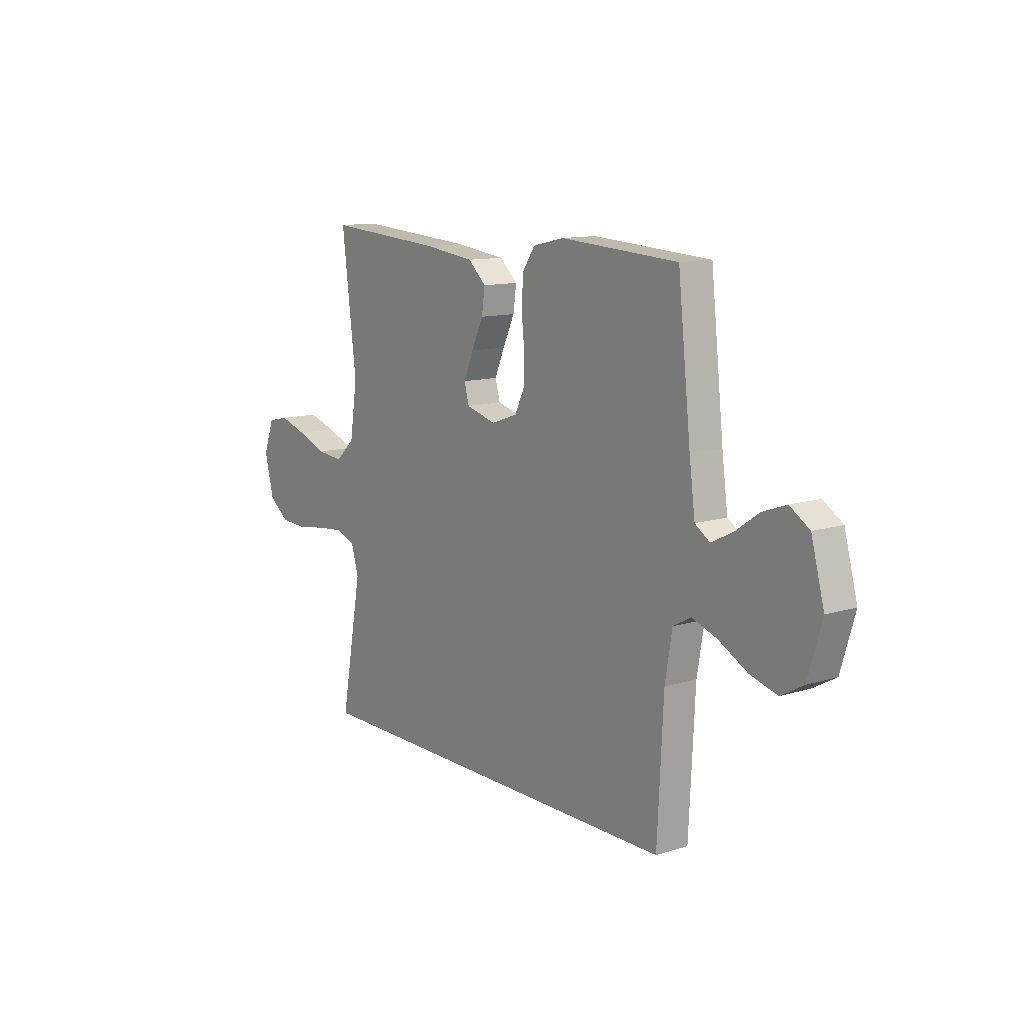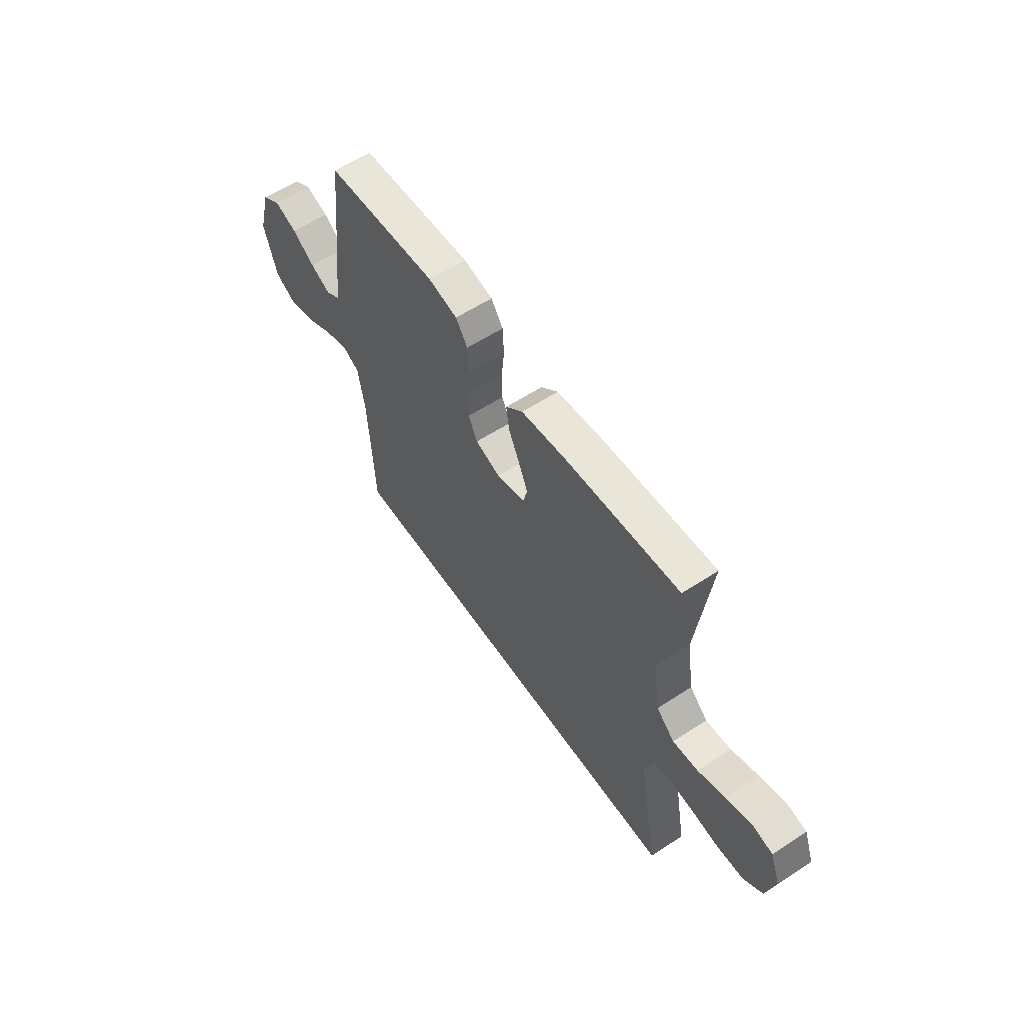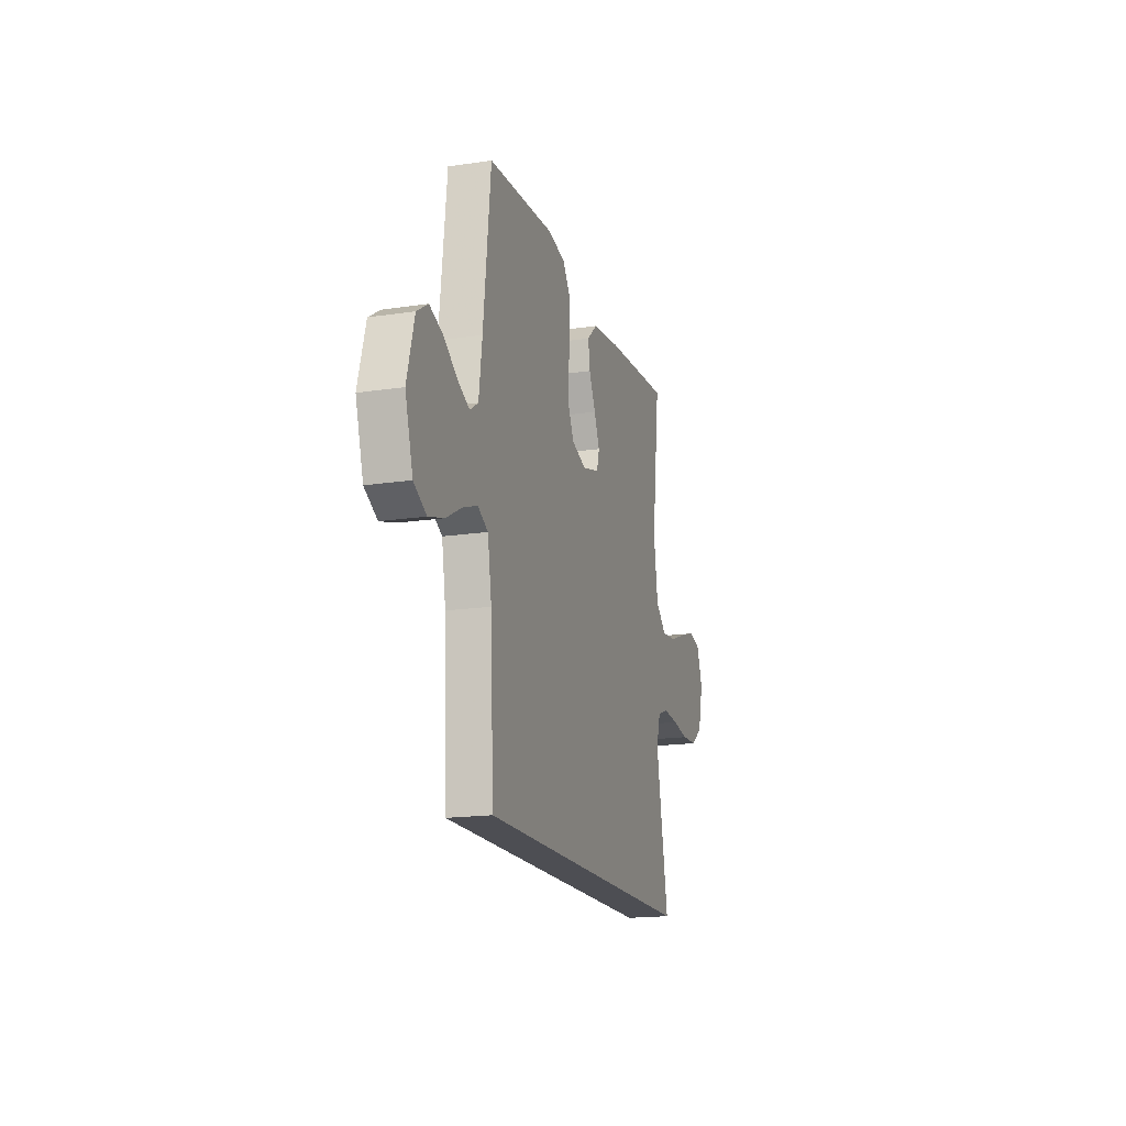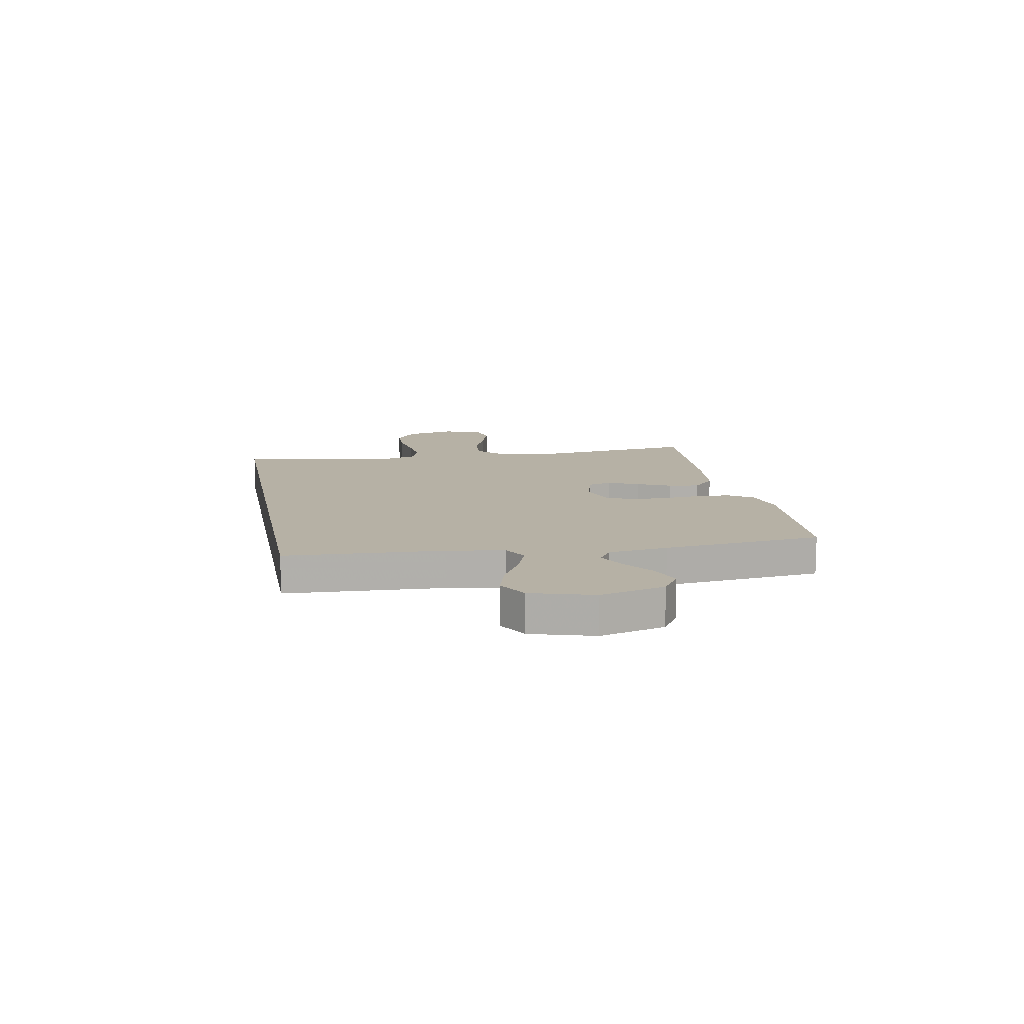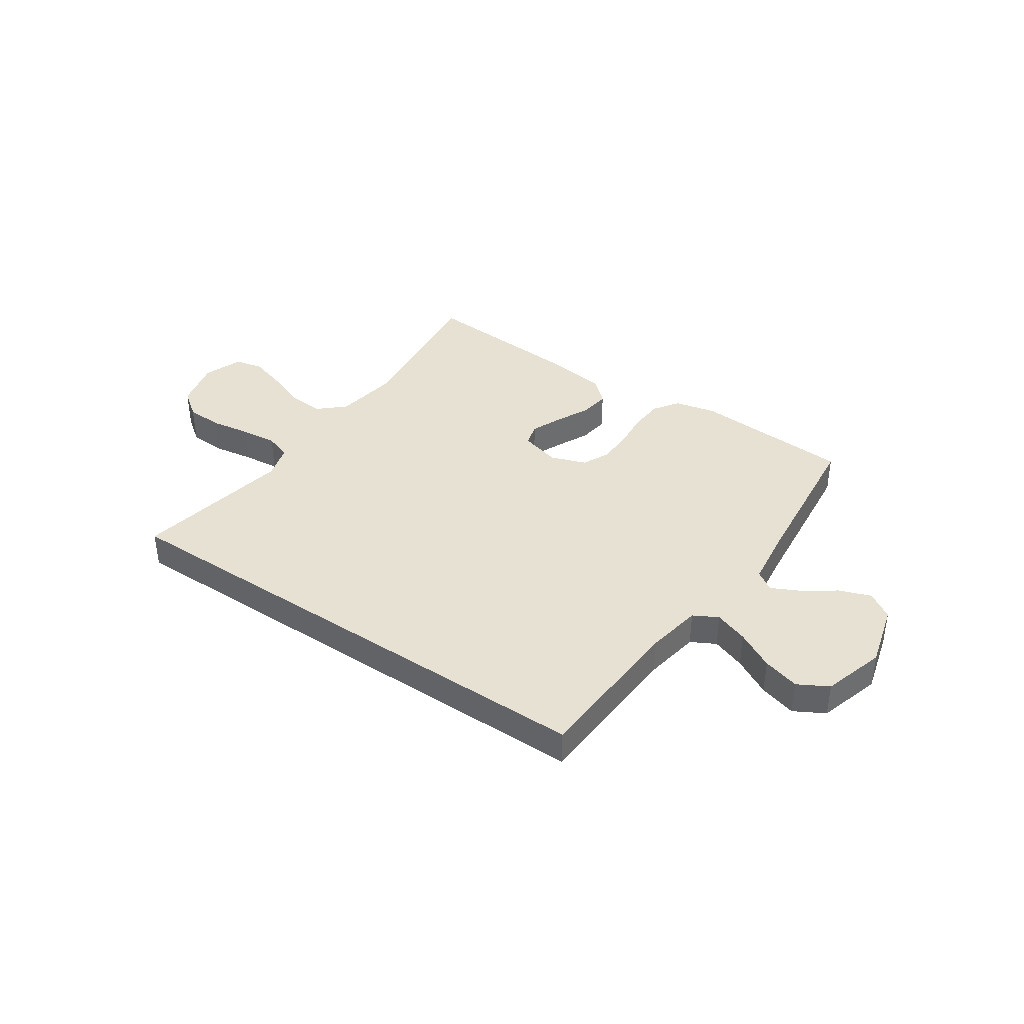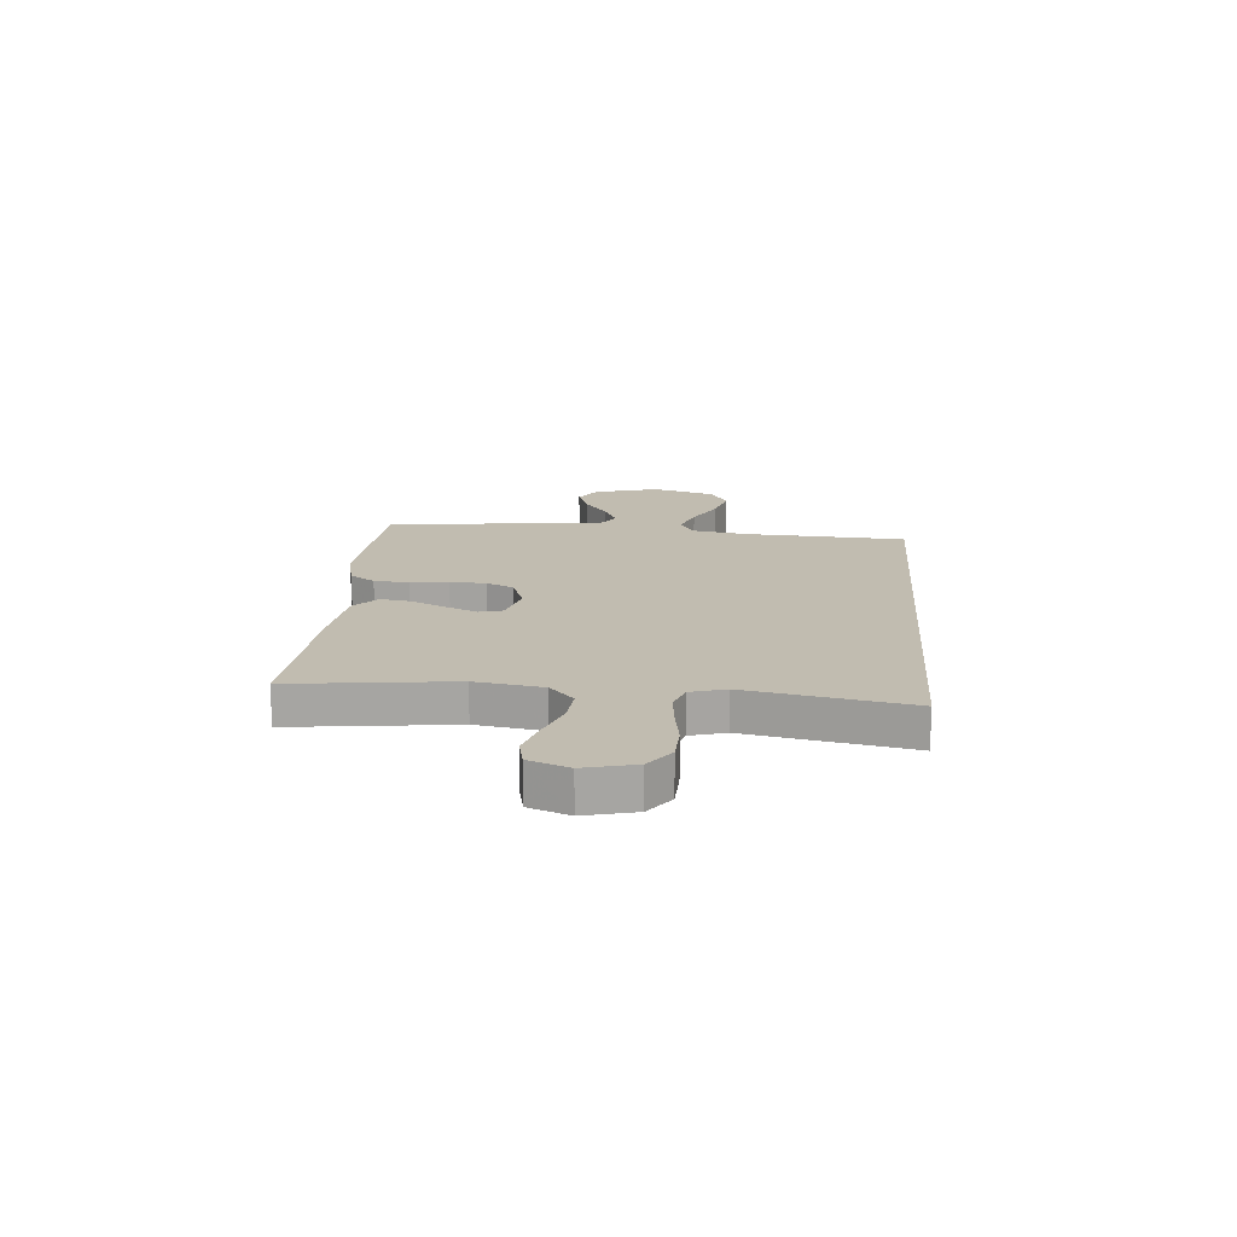
<metadata>
{"format":"obj","ext":"obj","renderer":"f3d","projection":"perspective","resolution":1024,"background":"white","views":[{"elev":12.0,"azim":-126.4,"up":"+Z"},{"elev":58.7,"azim":56.0,"up":"+Z"},{"elev":-17.3,"azim":-73.2,"up":"+Z"},{"elev":12.0,"azim":-100.6,"up":"+Y"},{"elev":38.9,"azim":-145.7,"up":"+Y"},{"elev":16.6,"azim":94.8,"up":"+Y"}]}
</metadata>
<code>
v 0.522 0.07 -0.5
v -0.466 0.07 -0.5
v -0.481 0.07 -0.2
v -0.499 0.07 -0.093
v -0.545 0.07 -0.068
v -0.609 0.07 -0.091
v -0.681 0.07 -0.13
v -0.751 0.07 -0.15
v -0.808 0.07 -0.118
v -0.843 0.07 0
v -0.81 0.07 0.122
v -0.76 0.07 0.154
v -0.7 0.07 0.132
v -0.64 0.07 0.09
v -0.586 0.07 0.063
v -0.548 0.07 0.088
v -0.533 0.07 0.2
v -0.5 0.07 0.5
v -0.2 0.07 0.519
v -0.121 0.07 0.501
v -0.089 0.07 0.454
v -0.085 0.07 0.389
v -0.092 0.07 0.318
v -0.091 0.07 0.251
v -0.067 0.07 0.2
v 0 0.07 0.176
v 0.077 0.07 0.197
v 0.089 0.07 0.241
v 0.064 0.07 0.3
v 0.034 0.07 0.364
v 0.026 0.07 0.421
v 0.072 0.07 0.463
v 0.2 0.07 0.479
v 0.5 0.07 0.5
v 0.463 0.07 0.2
v 0.482 0.07 0.075
v 0.531 0.07 0.03
v 0.599 0.07 0.036
v 0.673 0.07 0.064
v 0.744 0.07 0.086
v 0.798 0.07 0.074
v 0.825 0.07 0
v 0.802 0.07 -0.094
v 0.75 0.07 -0.133
v 0.68 0.07 -0.136
v 0.605 0.07 -0.124
v 0.536 0.07 -0.117
v 0.486 0.07 -0.135
v 0.467 0.07 -0.2
v 0.522 0 -0.5
v -0.466 0 -0.5
v -0.481 0 -0.2
v -0.499 0 -0.093
v -0.545 0 -0.068
v -0.609 0 -0.091
v -0.681 0 -0.13
v -0.751 0 -0.15
v -0.808 0 -0.118
v -0.843 0 0
v -0.81 0 0.122
v -0.76 0 0.154
v -0.7 0 0.132
v -0.64 0 0.09
v -0.586 0 0.063
v -0.548 0 0.088
v -0.533 0 0.2
v -0.5 0 0.5
v -0.2 0 0.519
v -0.121 0 0.501
v -0.089 0 0.454
v -0.085 0 0.389
v -0.092 0 0.318
v -0.091 0 0.251
v -0.067 0 0.2
v 0 0 0.176
v 0.077 0 0.197
v 0.089 0 0.241
v 0.064 0 0.3
v 0.034 0 0.364
v 0.026 0 0.421
v 0.072 0 0.463
v 0.2 0 0.479
v 0.5 0 0.5
v 0.463 0 0.2
v 0.482 0 0.075
v 0.531 0 0.03
v 0.599 0 0.036
v 0.673 0 0.064
v 0.744 0 0.086
v 0.798 0 0.074
v 0.825 0 0
v 0.802 0 -0.094
v 0.75 0 -0.133
v 0.68 0 -0.136
v 0.605 0 -0.124
v 0.536 0 -0.117
v 0.486 0 -0.135
v 0.467 0 -0.2
f 44 45 46
f 43 44 46
f 42 43 46
f 41 42 46
f 40 41 46
f 39 40 46
f 38 39 46
f 37 38 46 47
f 36 37 47 48
f 33 34 35
f 32 33 35
f 31 32 35
f 30 31 35
f 29 30 35
f 36 48 49
f 35 36 49
f 29 35 49
f 28 29 49
f 21 22 23
f 20 21 23
f 19 20 23
f 18 19 23
f 17 18 23
f 16 17 23 24
f 15 16 24 25
f 12 13 14
f 11 12 14
f 10 11 14
f 9 10 14
f 8 9 14
f 7 8 14
f 6 7 14
f 5 6 14 15
f 15 25 26
f 5 15 26
f 4 5 26
f 1 2 3
f 27 28 49 1
f 4 26 27
f 3 4 27
f 1 3 27
f 95 94 93
f 95 93 92
f 95 92 91
f 95 91 90
f 95 90 89
f 95 89 88
f 95 88 87
f 96 95 87 86
f 97 96 86 85
f 84 83 82
f 84 82 81
f 84 81 80
f 84 80 79
f 84 79 78
f 98 97 85
f 98 85 84
f 98 84 78
f 98 78 77
f 72 71 70
f 72 70 69
f 72 69 68
f 72 68 67
f 72 67 66
f 73 72 66 65
f 74 73 65 64
f 63 62 61
f 63 61 60
f 63 60 59
f 63 59 58
f 63 58 57
f 63 57 56
f 63 56 55
f 64 63 55 54
f 75 74 64
f 75 64 54
f 75 54 53
f 52 51 50
f 50 98 77 76
f 76 75 53
f 76 53 52
f 76 52 50
f 1 50 51 2
f 2 51 52 3
f 3 52 53 4
f 4 53 54 5
f 5 54 55 6
f 6 55 56 7
f 7 56 57 8
f 8 57 58 9
f 9 58 59 10
f 10 59 60 11
f 11 60 61 12
f 12 61 62 13
f 13 62 63 14
f 14 63 64 15
f 15 64 65 16
f 16 65 66 17
f 17 66 67 18
f 18 67 68 19
f 19 68 69 20
f 20 69 70 21
f 21 70 71 22
f 22 71 72 23
f 23 72 73 24
f 24 73 74 25
f 25 74 75 26
f 26 75 76 27
f 27 76 77 28
f 28 77 78 29
f 29 78 79 30
f 30 79 80 31
f 31 80 81 32
f 32 81 82 33
f 33 82 83 34
f 34 83 84 35
f 35 84 85 36
f 36 85 86 37
f 37 86 87 38
f 38 87 88 39
f 39 88 89 40
f 40 89 90 41
f 41 90 91 42
f 42 91 92 43
f 43 92 93 44
f 44 93 94 45
f 45 94 95 46
f 46 95 96 47
f 47 96 97 48
f 48 97 98 49
f 49 98 50 1

</code>
